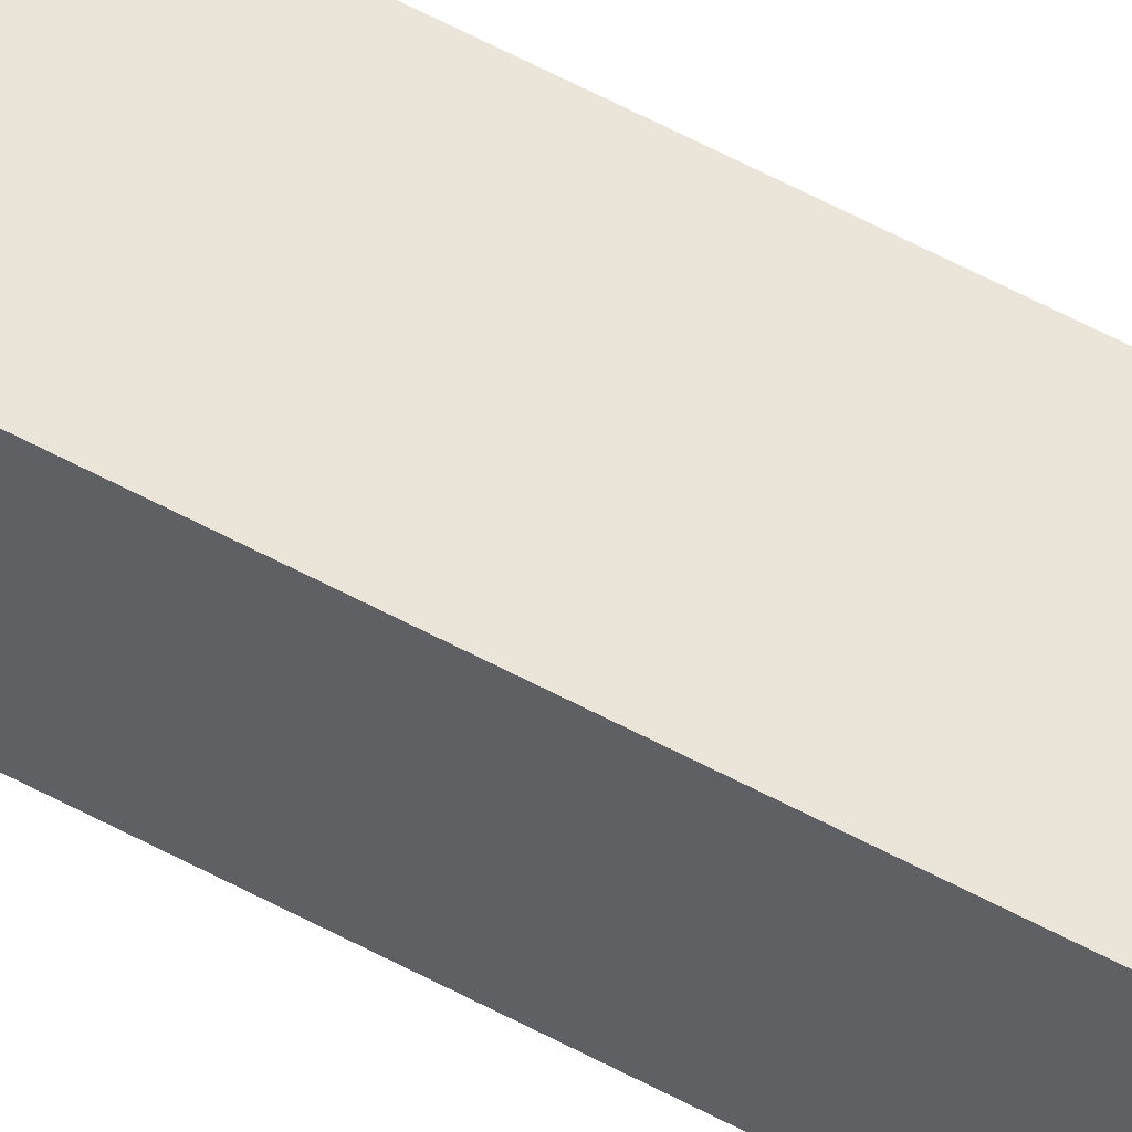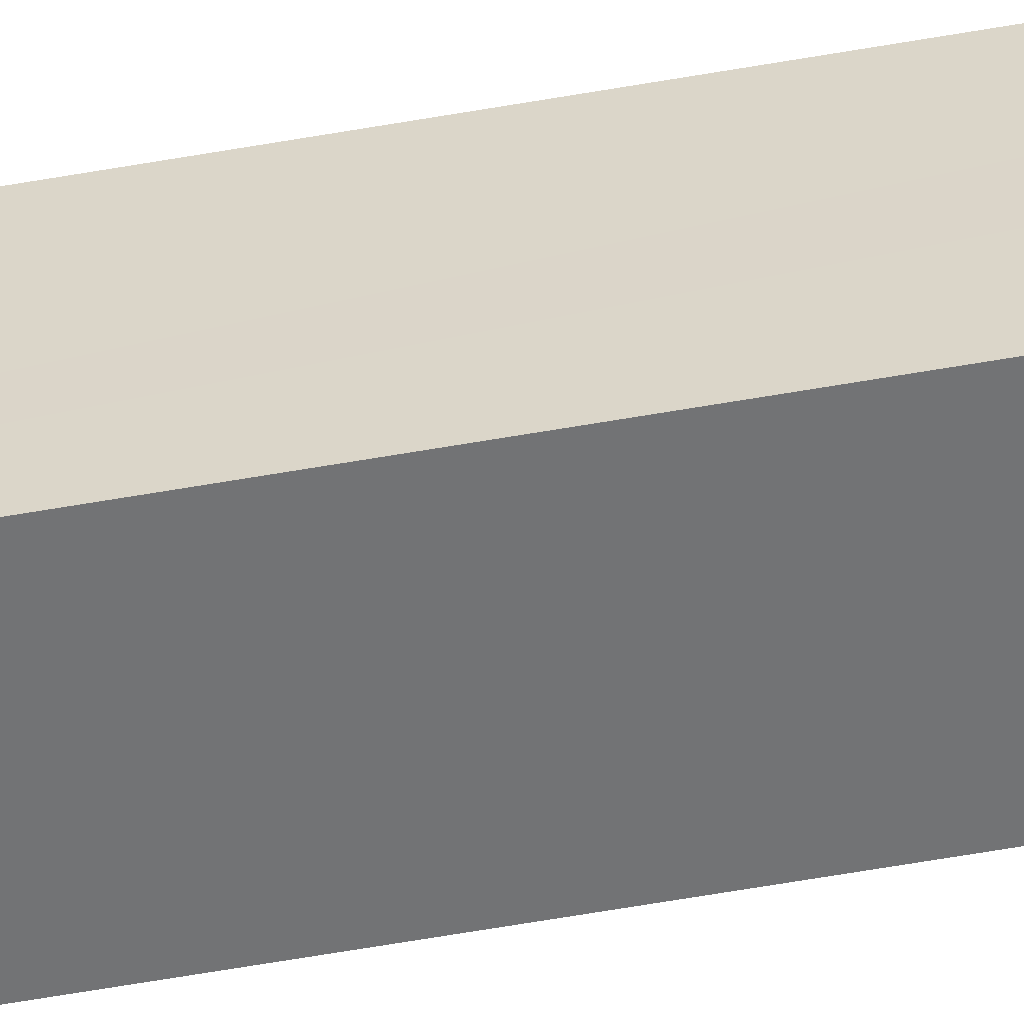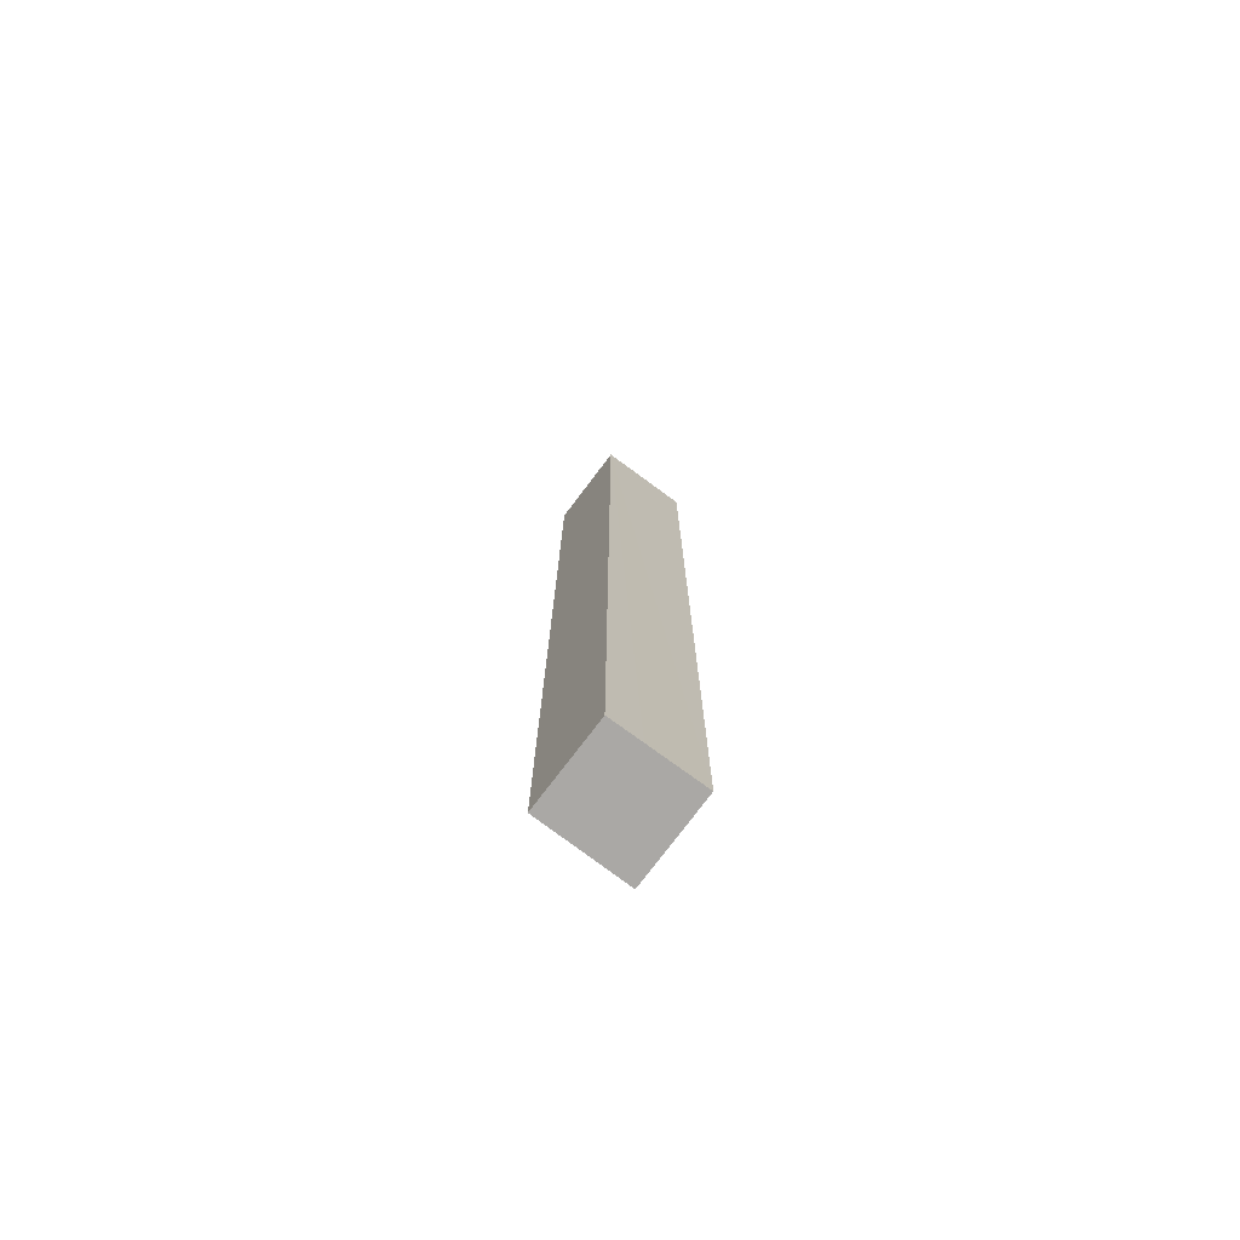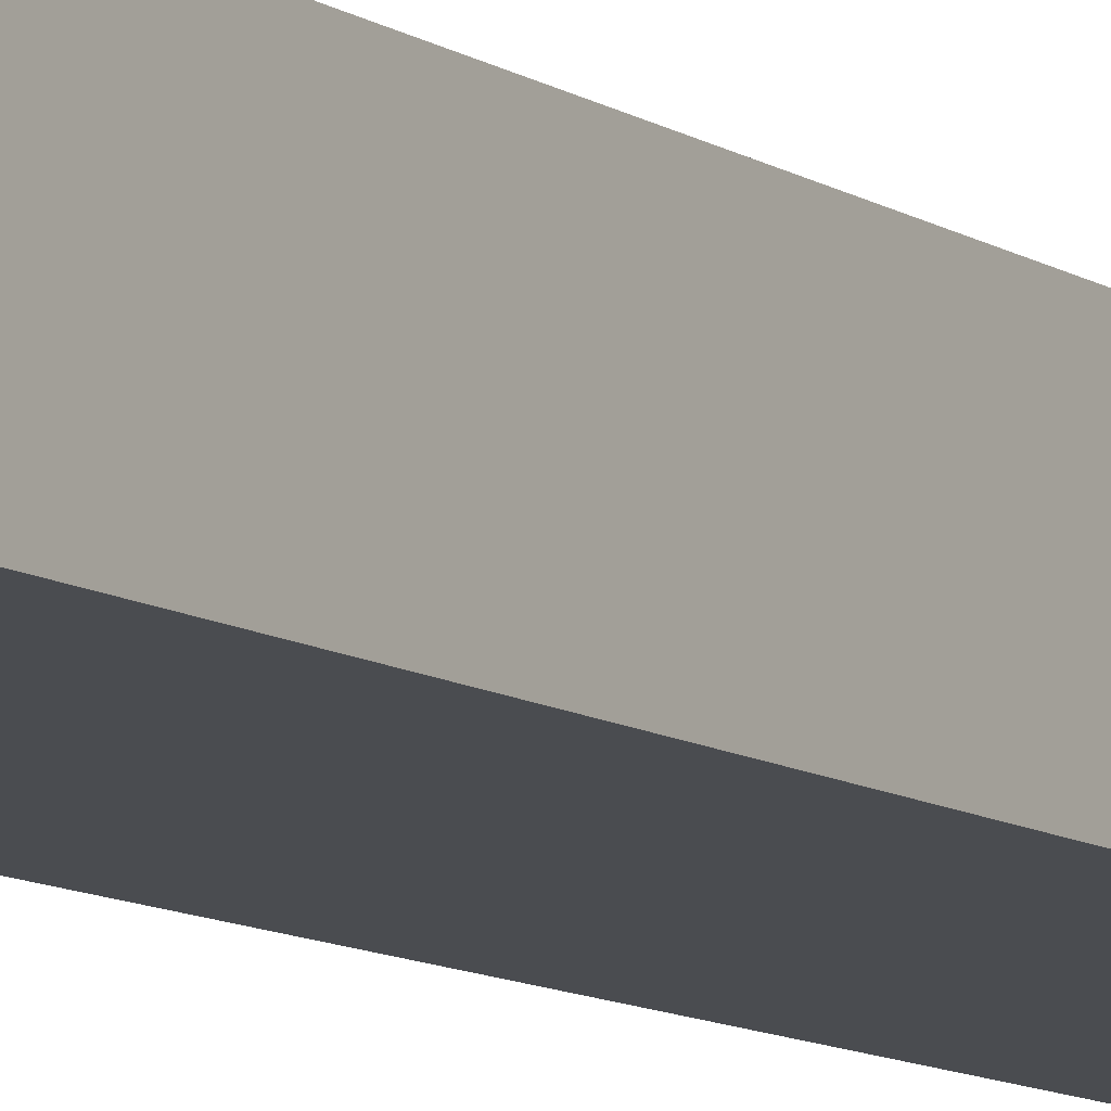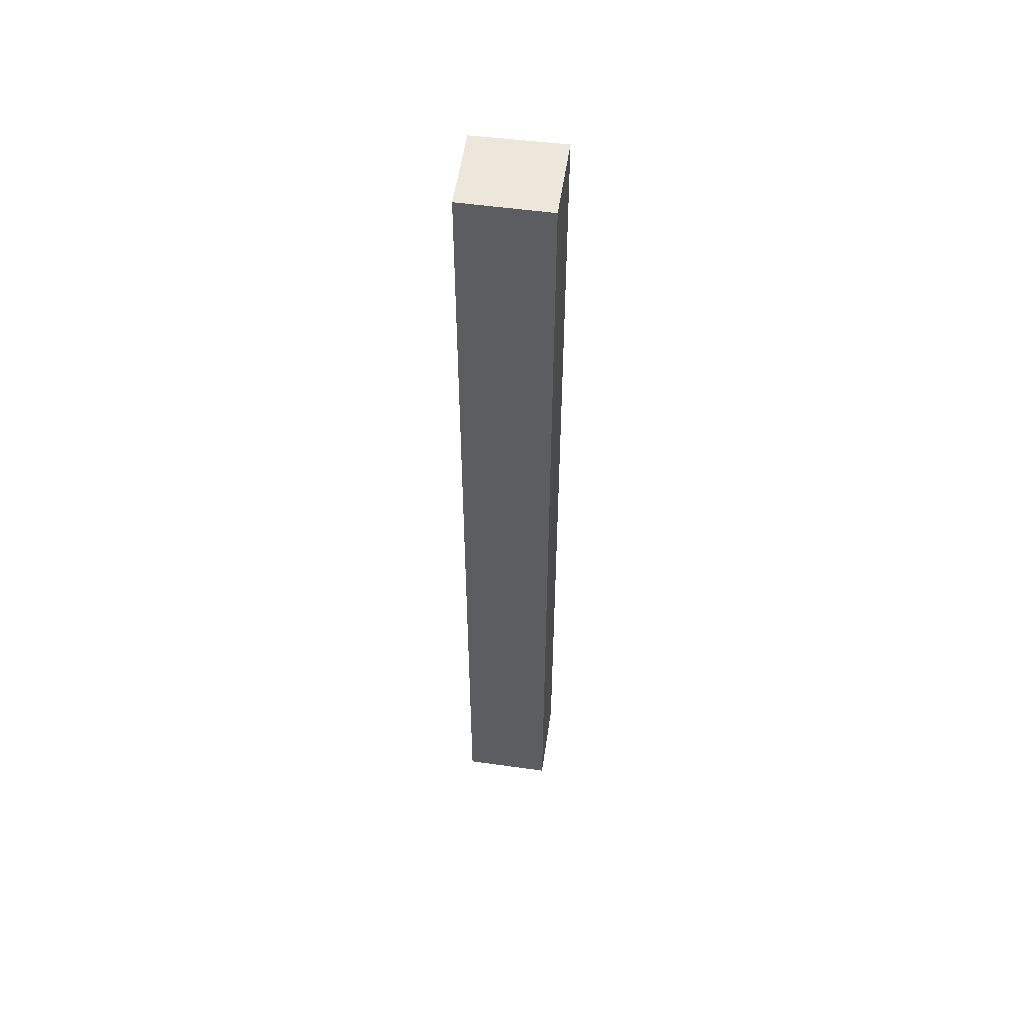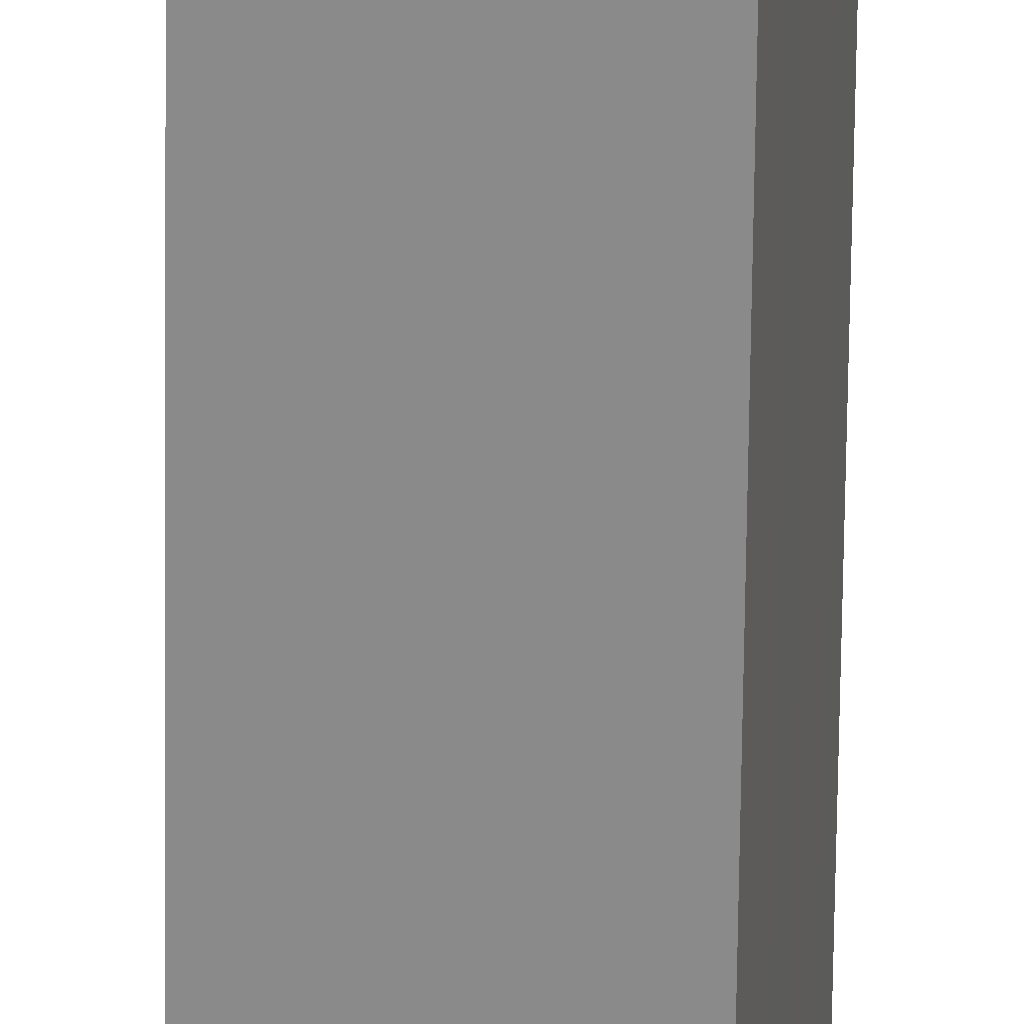
<metadata>
{"format":"obj","ext":"obj","renderer":"f3d","projection":"perspective","resolution":1024,"background":"white","views":[{"elev":71.4,"azim":-63.3,"up":"+Z"},{"elev":-66.9,"azim":99.7,"up":"+Z"},{"elev":-75.2,"azim":64.8,"up":"+Y"},{"elev":-6.9,"azim":-156.8,"up":"+Z"},{"elev":52.7,"azim":109.7,"up":"+Y"},{"elev":-65.7,"azim":-0.7,"up":"+Z"}]}
</metadata>
<code>
v  0.353 17.84 1.648
v  1.591 17.84 -0.322
v  0 17.84 1.093e-15
v  1.798 17.84 0.727
v  1.914 17.84 1.32
v  1.591 1.972e-17 -0.322
v  0 0 0
v  0.353 -1.009e-16 1.648
v  1.914 -8.083e-17 1.32
v  1.798 -4.452e-17 0.727
g defaultobject
f 1 2 3
f 2 1 4
f 4 1 5
f 6 3 2
f 3 6 7
f 7 1 3
f 1 7 8
f 8 5 1
f 5 8 9
f 4 6 2
f 6 4 5
f 6 5 10
f 10 5 9
f 10 7 6
f 7 10 8
f 8 10 9

</code>
